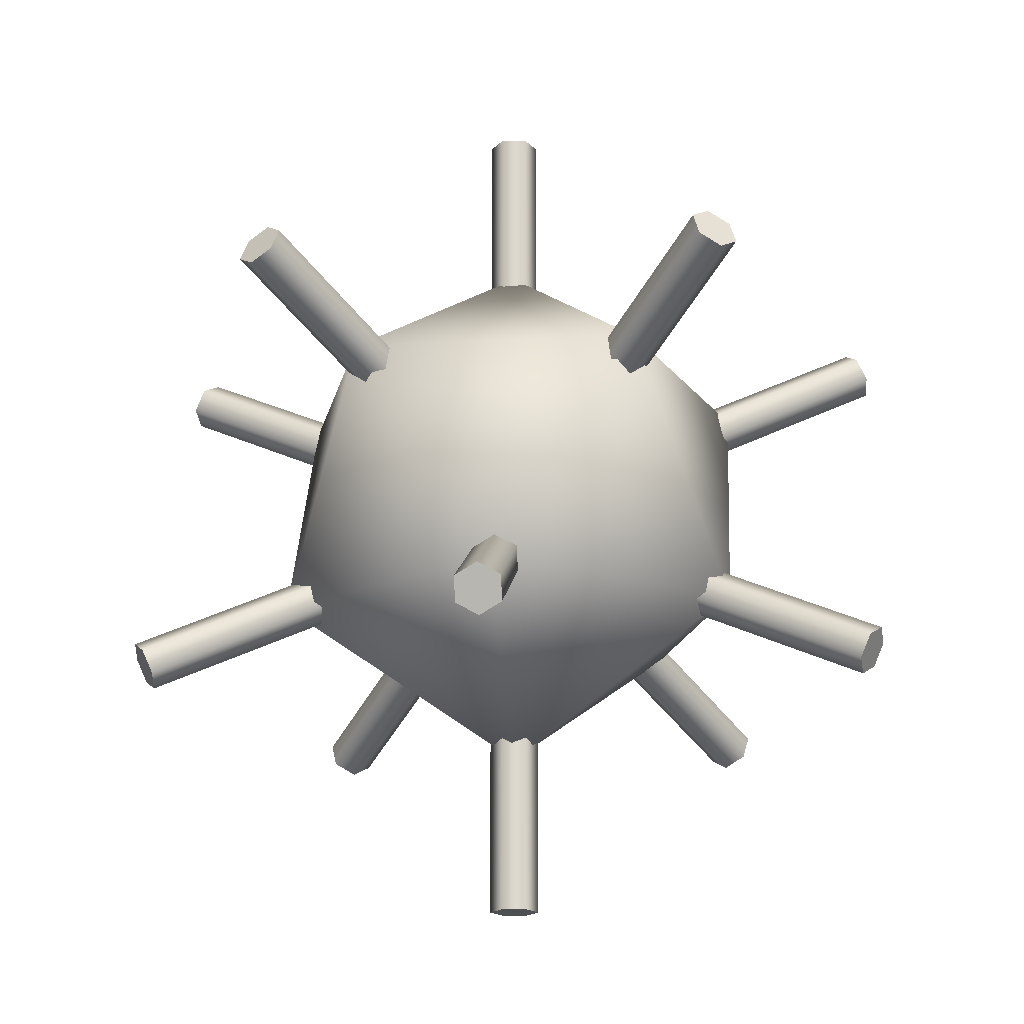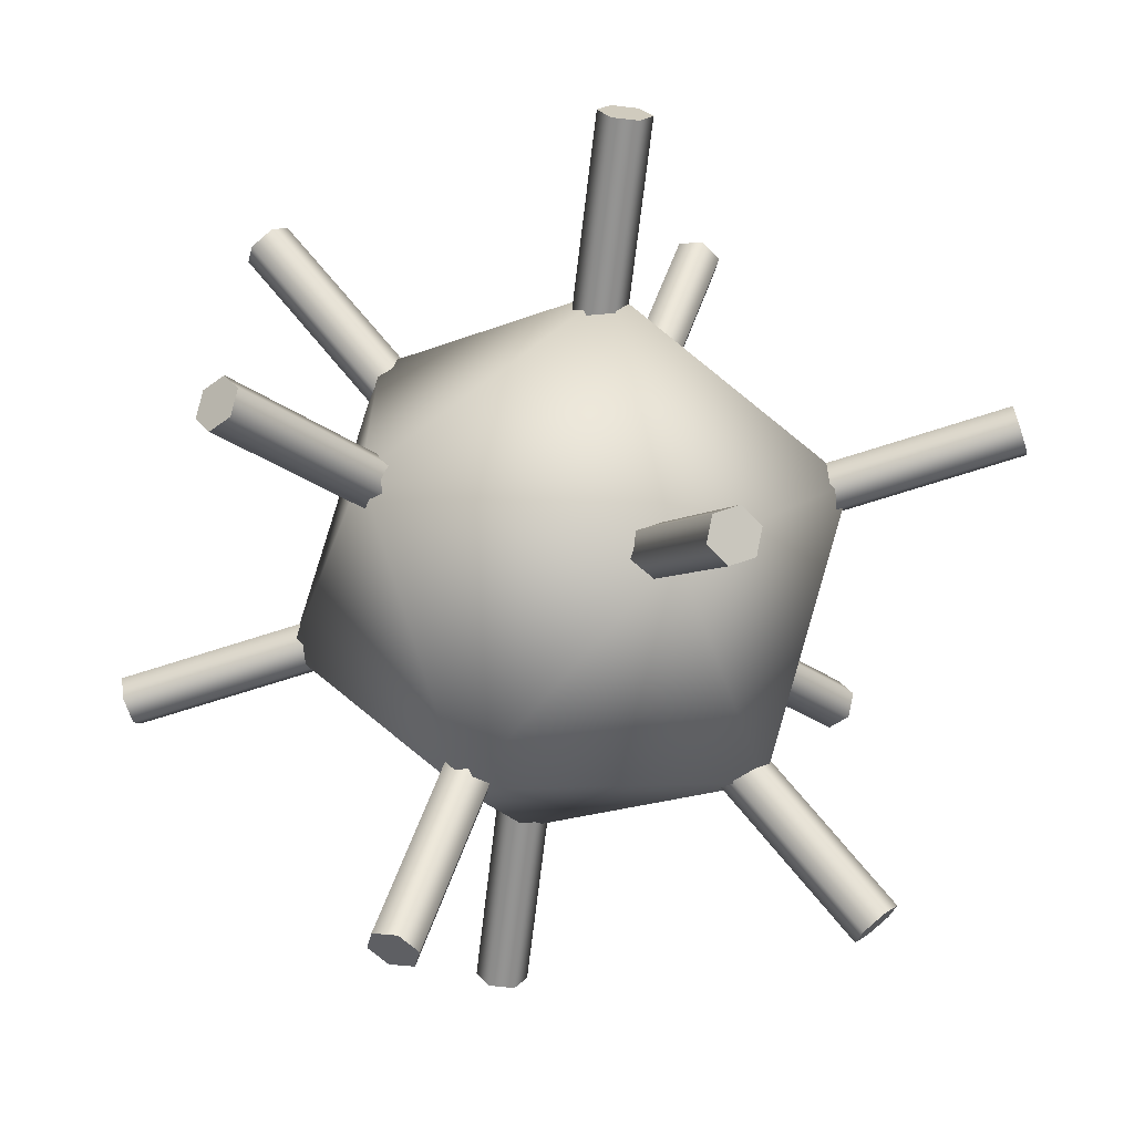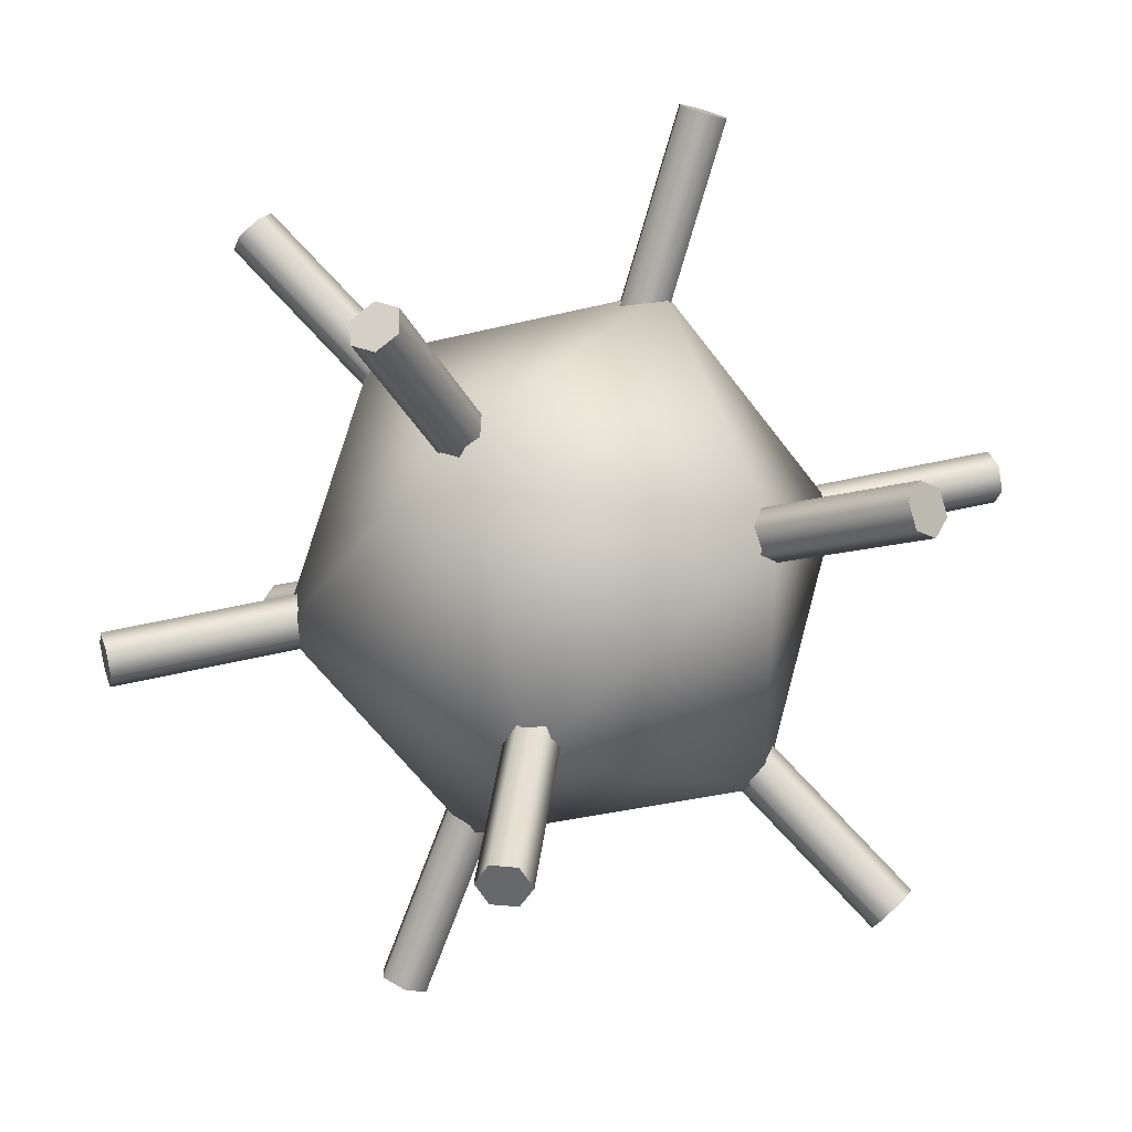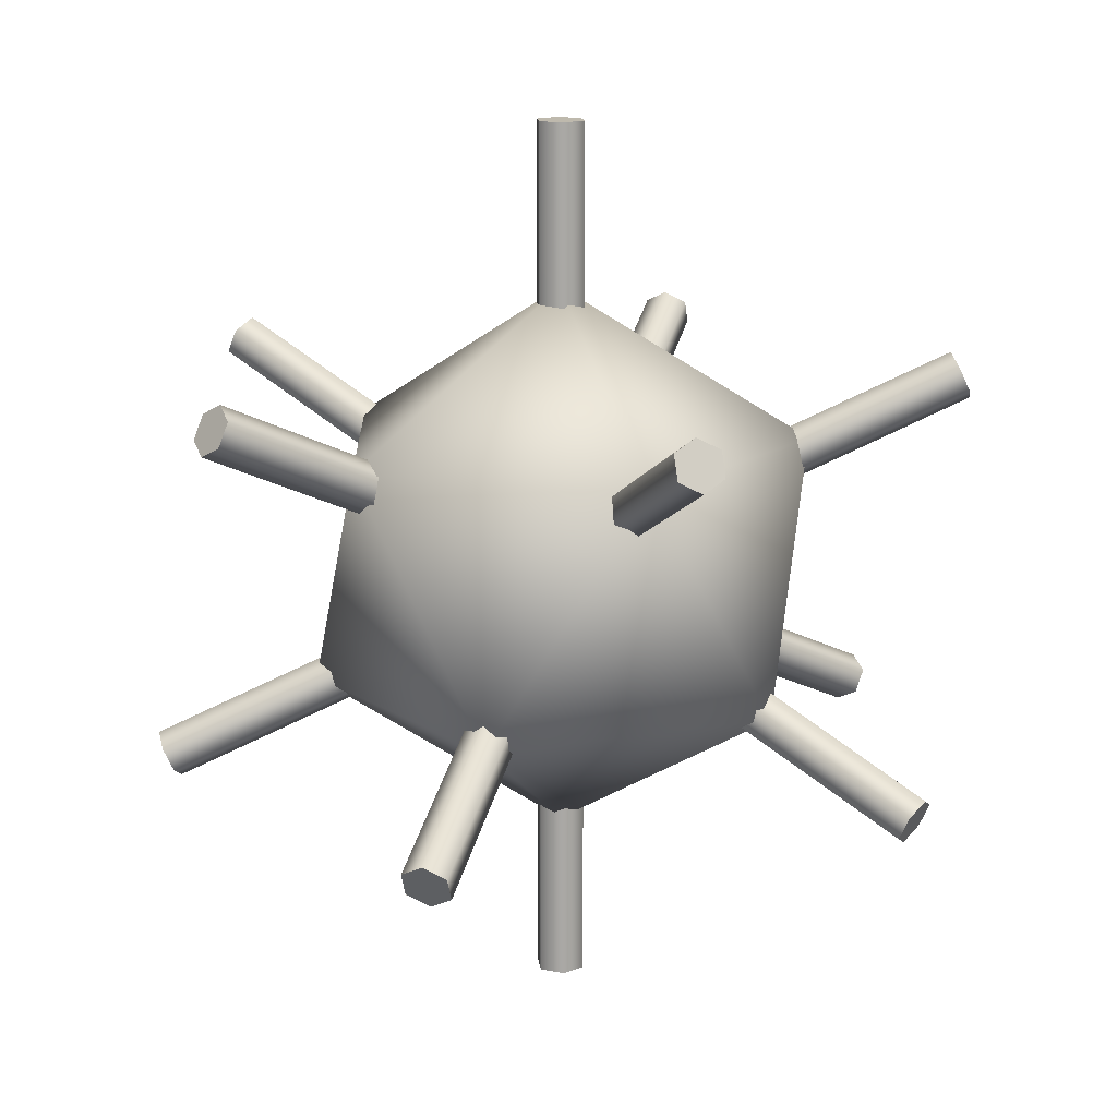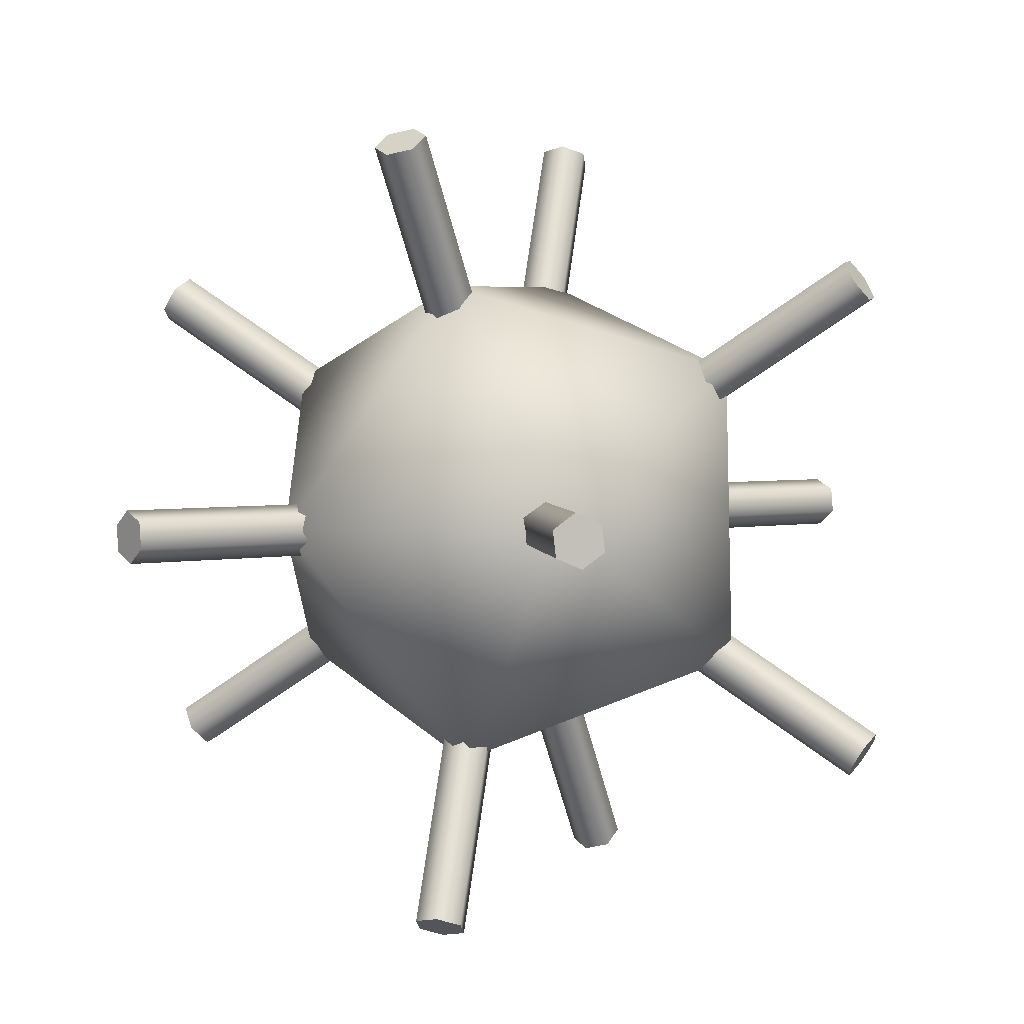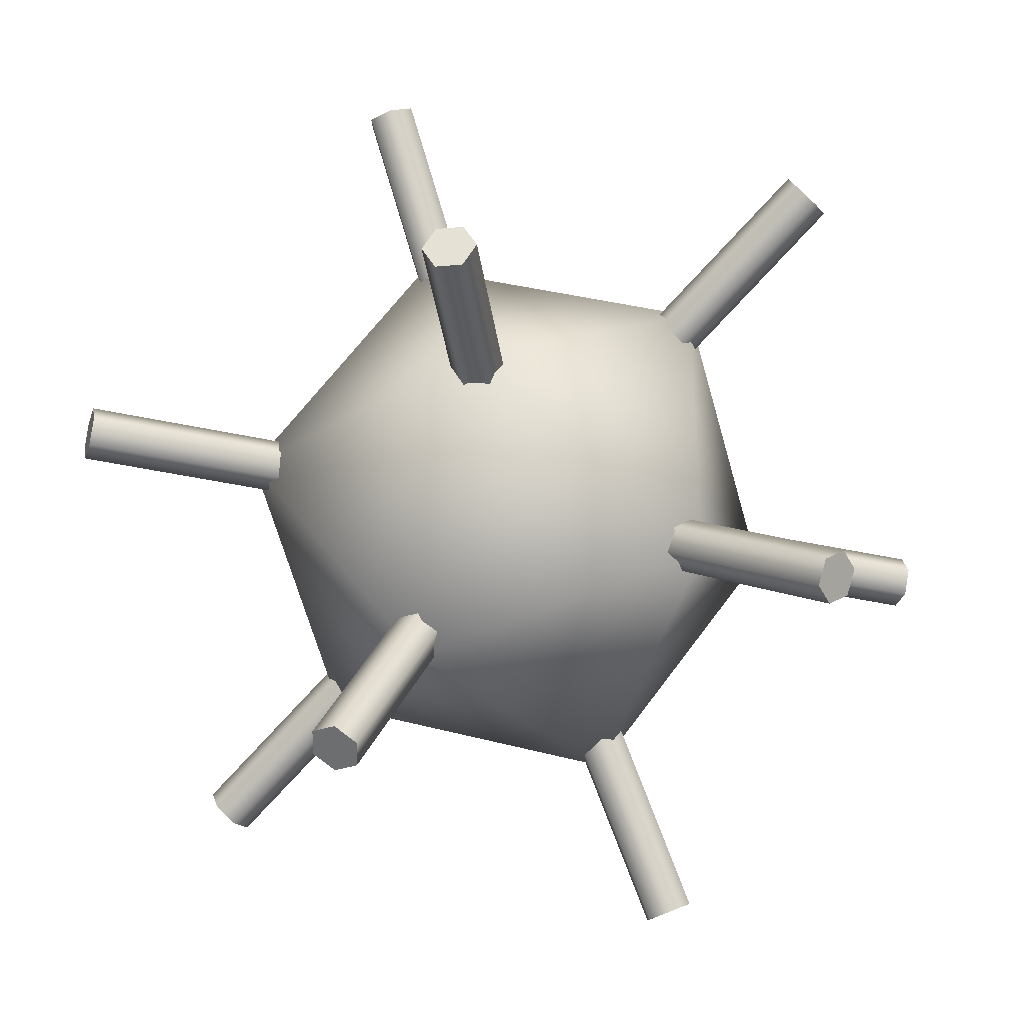
<metadata>
{"format":"obj","ext":"obj","renderer":"f3d","projection":"perspective","resolution":1024,"background":"white","views":[{"elev":-17.7,"azim":60.1,"up":"+Y"},{"elev":-67.0,"azim":108.3,"up":"+Z"},{"elev":36.8,"azim":-173.3,"up":"+Z"},{"elev":15.2,"azim":142.6,"up":"+Y"},{"elev":-56.1,"azim":129.0,"up":"+Z"},{"elev":-33.8,"azim":7.4,"up":"+Z"}]}
</metadata>
<code>
v  -0.0003 0.382 -0.0039
v  0.3413 0.1708 -0.0039
v  0.1052 0.1708 -0.3288
v  -0.2767 0.1708 -0.2047
v  -0.2767 0.1708 0.1969
v  0.1052 0.1708 0.321
v  0.2761 -0.1708 0.1969
v  0.2761 -0.1708 -0.2047
v  -0.1059 -0.1708 -0.3288
v  -0.342 -0.1708 -0.0039
v  -0.1059 -0.1708 0.321
v  -0.0003 -0.382 -0.0039
v  0.0171 0.2846 0.0263
v  -0.0178 0.2846 0.0263
v  -0.0352 0.2846 -0.0039
v  -0.0178 0.2846 -0.0342
v  0.0171 0.2846 -0.0342
v  0.0346 0.2846 -0.0039
v  0.0171 0.6066 -0.0342
v  0.0346 0.6066 -0.0039
v  -0.0178 0.6066 -0.0342
v  -0.0352 0.6066 -0.0039
v  -0.0178 0.6066 0.0263
v  0.0171 0.6066 0.0263
v  0.2649 0.1044 0.0263
v  0.2502 0.1361 0.0263
v  0.2428 0.1519 -0.0039
v  0.2502 0.1361 -0.0342
v  0.2649 0.1044 -0.0342
v  0.2723 0.0886 -0.0039
v  0.5568 0.2405 -0.0342
v  0.5642 0.2247 -0.0039
v  0.5421 0.2722 -0.0342
v  0.5347 0.288 -0.0039
v  0.5421 0.2722 0.0263
v  0.5568 0.2405 0.0263
v  0.1188 0.1044 -0.2429
v  0.1138 0.1361 -0.229
v  0.0828 0.1519 -0.2324
v  0.0569 0.1361 -0.2497
v  0.062 0.1044 -0.2635
v  0.0929 0.0886 -0.2601
v  0.1618 0.2405 -0.5378
v  0.1928 0.2247 -0.5344
v  0.1568 0.2722 -0.524
v  0.1827 0.288 -0.5067
v  0.2136 0.2722 -0.5033
v  0.2186 0.2405 -0.5172
v  0.2003 -0.1242 -0.183
v  0.1882 -0.1559 -0.1745
v  0.1995 -0.1717 -0.1455
v  0.2229 -0.1559 -0.125
v  0.235 -0.1242 -0.1334
v  0.2237 -0.1084 -0.1624
v  0.4741 -0.2603 -0.3009
v  0.4628 -0.2445 -0.3299
v  0.462 -0.292 -0.2924
v  0.4386 -0.3078 -0.3129
v  0.4273 -0.292 -0.3419
v  0.4394 -0.2603 -0.3504
v  -0.2003 0.1044 -0.1809
v  -0.1882 0.1361 -0.1724
v  -0.1995 0.1519 -0.1434
v  -0.2229 0.1361 -0.1229
v  -0.235 0.1044 -0.1313
v  -0.2237 0.0886 -0.1603
v  -0.4741 0.2405 -0.2987
v  -0.4628 0.2247 -0.3277
v  -0.462 0.2722 -0.2903
v  -0.4386 0.288 -0.3108
v  -0.4273 0.2722 -0.3398
v  -0.4394 0.2405 -0.3483
v  -0.1188 -0.1242 -0.245
v  -0.1138 -0.1559 -0.2311
v  -0.0828 -0.1717 -0.2345
v  -0.0569 -0.1559 -0.2518
v  -0.062 -0.1242 -0.2657
v  -0.0929 -0.1084 -0.2623
v  -0.1618 -0.2603 -0.54
v  -0.1928 -0.2445 -0.5365
v  -0.1568 -0.292 -0.5261
v  -0.1827 -0.3078 -0.5088
v  -0.2136 -0.292 -0.5054
v  -0.2186 -0.2603 -0.5193
v  0.0171 -0.2846 -0.0342
v  -0.0178 -0.2846 -0.0342
v  -0.0352 -0.2846 -0.0039
v  -0.0178 -0.2846 0.0263
v  0.0171 -0.2846 0.0263
v  0.0346 -0.2846 -0.0039
v  0.0171 -0.6066 0.0263
v  0.0346 -0.6066 -0.0039
v  -0.0178 -0.6066 0.0263
v  -0.0352 -0.6066 -0.0039
v  -0.0178 -0.6066 -0.0342
v  0.0171 -0.6066 -0.0342
v  -0.2649 -0.1242 0.0242
v  -0.2502 -0.1559 0.0242
v  -0.2428 -0.1717 -0.0061
v  -0.2502 -0.1559 -0.0363
v  -0.2649 -0.1242 -0.0363
v  -0.2723 -0.1084 -0.0061
v  -0.5568 -0.2603 -0.0363
v  -0.5642 -0.2445 -0.0061
v  -0.5421 -0.292 -0.0363
v  -0.5347 -0.3078 -0.0061
v  -0.5421 -0.292 0.0242
v  -0.5568 -0.2603 0.0242
v  -0.0391 -0.1242 0.258
v  -0.0353 -0.1559 0.2438
v  -0.0626 -0.1717 0.2288
v  -0.0937 -0.1559 0.2281
v  -0.0975 -0.1242 0.2424
v  -0.0702 -0.1084 0.2573
v  -0.1731 -0.2603 0.5243
v  -0.1458 -0.2445 0.5393
v  -0.1693 -0.292 0.5101
v  -0.1381 -0.3078 0.5108
v  -0.1108 -0.292 0.5257
v  -0.1147 -0.2603 0.54
v  -0.235 0.1044 0.1235
v  -0.2229 0.1361 0.115
v  -0.1995 0.1519 0.1355
v  -0.1882 0.1361 0.1645
v  -0.2003 0.1044 0.173
v  -0.2237 0.0886 0.1525
v  -0.4394 0.2405 0.3404
v  -0.4628 0.2247 0.3199
v  -0.4273 0.2722 0.332
v  -0.4386 0.288 0.303
v  -0.462 0.2722 0.2824
v  -0.4741 0.2405 0.2909
v  0.062 0.1044 0.2557
v  0.0569 0.1361 0.2418
v  0.0828 0.1519 0.2245
v  0.1138 0.1361 0.2211
v  0.1188 0.1044 0.235
v  0.0929 0.0886 0.2523
v  0.2186 0.2405 0.5093
v  0.1928 0.2247 0.5266
v  0.2136 0.2722 0.4954
v  0.1827 0.288 0.4988
v  0.1568 0.2722 0.5161
v  0.1618 0.2405 0.53
v  0.235 -0.1242 0.1213
v  0.2229 -0.1559 0.1129
v  0.1995 -0.1717 0.1334
v  0.1882 -0.1559 0.1624
v  0.2003 -0.1242 0.1709
v  0.2237 -0.1084 0.1503
v  0.4394 -0.2603 0.3383
v  0.4628 -0.2445 0.3178
v  0.4273 -0.292 0.3298
v  0.4386 -0.3078 0.3008
v  0.462 -0.292 0.2803
v  0.4741 -0.2603 0.2888
o Mine
g Mine
f 1 2 3
f 1 3 4
f 1 4 5
f 1 5 6
f 1 6 2
f 2 7 8
f 3 8 9
f 4 9 10
f 5 10 11
f 6 11 7
f 8 3 2
f 9 4 3
f 10 5 4
f 11 6 5
f 7 2 6
f 12 9 8
f 12 10 9
f 12 11 10
f 12 7 11
f 12 8 7
f 13 14 15 16 17 18
f 18 17 19 20
f 17 16 21 19
f 16 15 22 21
f 15 14 23 22
f 14 13 24 23
f 13 18 20 24
f 24 20 19 21 22 23
f 25 26 27 28 29 30
f 30 29 31 32
f 29 28 33 31
f 28 27 34 33
f 27 26 35 34
f 26 25 36 35
f 25 30 32 36
f 36 32 31 33 34 35
f 37 38 39 40 41 42
f 42 41 43 44
f 41 40 45 43
f 40 39 46 45
f 39 38 47 46
f 38 37 48 47
f 37 42 44 48
f 48 44 43 45 46 47
f 49 50 51 52 53 54
f 54 53 55 56
f 53 52 57 55
f 52 51 58 57
f 51 50 59 58
f 50 49 60 59
f 49 54 56 60
f 60 56 55 57 58 59
f 61 62 63 64 65 66
f 66 65 67 68
f 65 64 69 67
f 64 63 70 69
f 63 62 71 70
f 62 61 72 71
f 61 66 68 72
f 72 68 67 69 70 71
f 73 74 75 76 77 78
f 78 77 79 80
f 77 76 81 79
f 76 75 82 81
f 75 74 83 82
f 74 73 84 83
f 73 78 80 84
f 84 80 79 81 82 83
f 85 86 87 88 89 90
f 90 89 91 92
f 89 88 93 91
f 88 87 94 93
f 87 86 95 94
f 86 85 96 95
f 85 90 92 96
f 96 92 91 93 94 95
f 97 98 99 100 101 102
f 102 101 103 104
f 101 100 105 103
f 100 99 106 105
f 99 98 107 106
f 98 97 108 107
f 97 102 104 108
f 108 104 103 105 106 107
f 109 110 111 112 113 114
f 114 113 115 116
f 113 112 117 115
f 112 111 118 117
f 111 110 119 118
f 110 109 120 119
f 109 114 116 120
f 120 116 115 117 118 119
f 121 122 123 124 125 126
f 126 125 127 128
f 125 124 129 127
f 124 123 130 129
f 123 122 131 130
f 122 121 132 131
f 121 126 128 132
f 132 128 127 129 130 131
f 133 134 135 136 137 138
f 138 137 139 140
f 137 136 141 139
f 136 135 142 141
f 135 134 143 142
f 134 133 144 143
f 133 138 140 144
f 144 140 139 141 142 143
f 145 146 147 148 149 150
f 150 149 151 152
f 149 148 153 151
f 148 147 154 153
f 147 146 155 154
f 146 145 156 155
f 145 150 152 156
f 156 152 151 153 154 155

</code>
